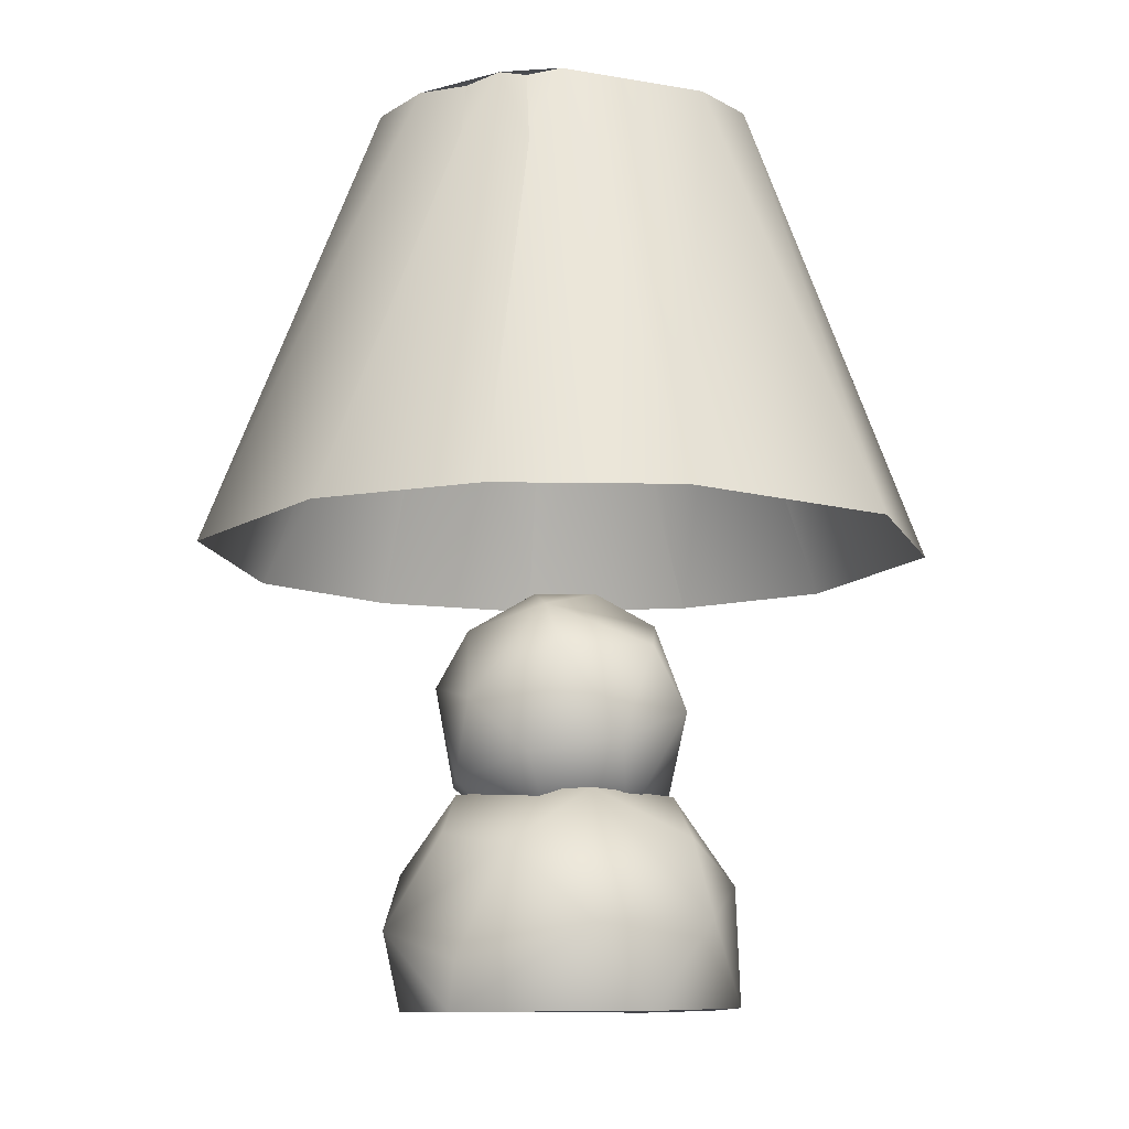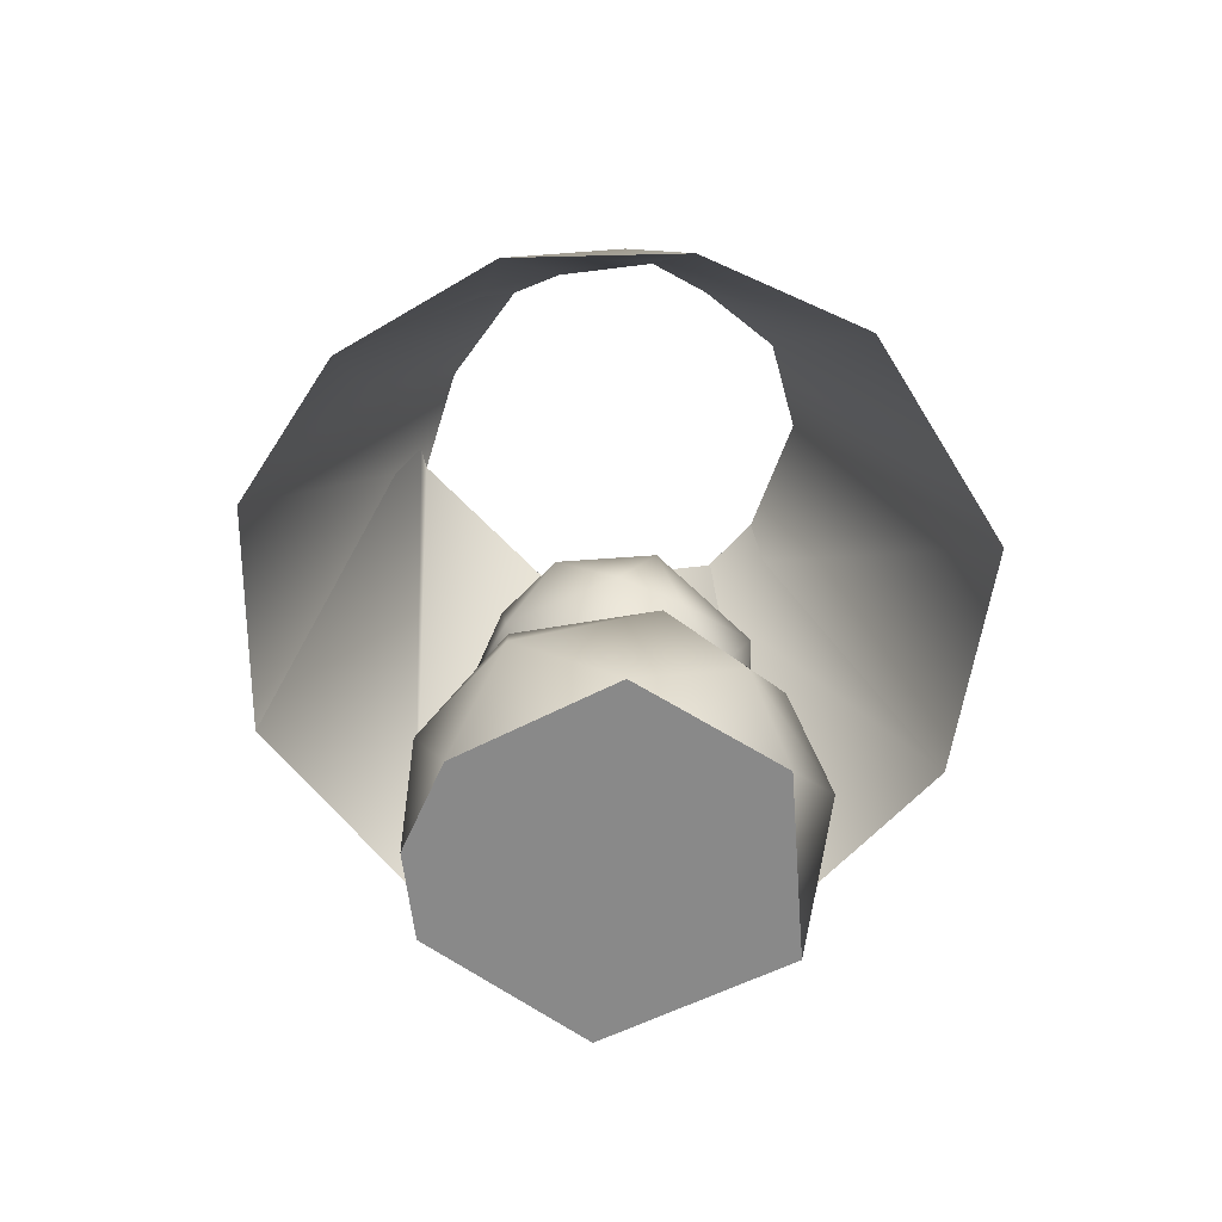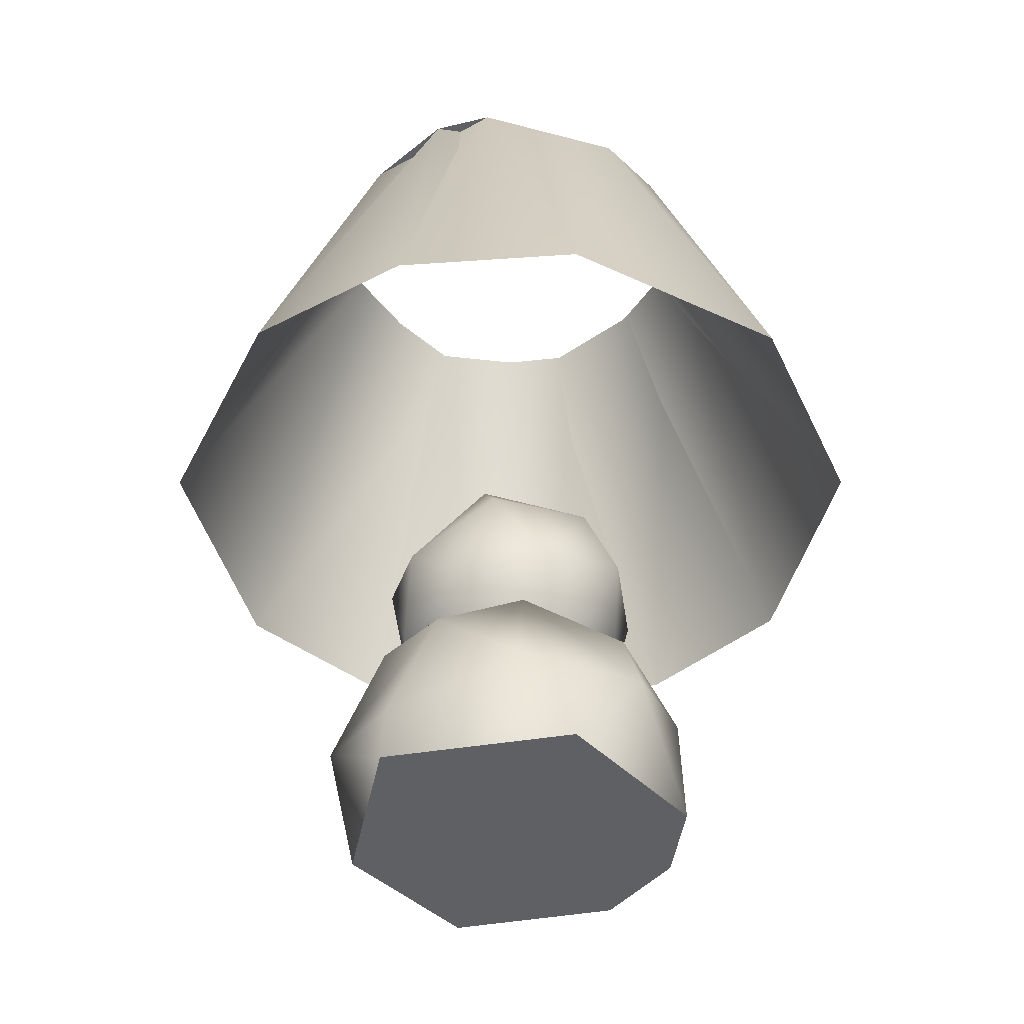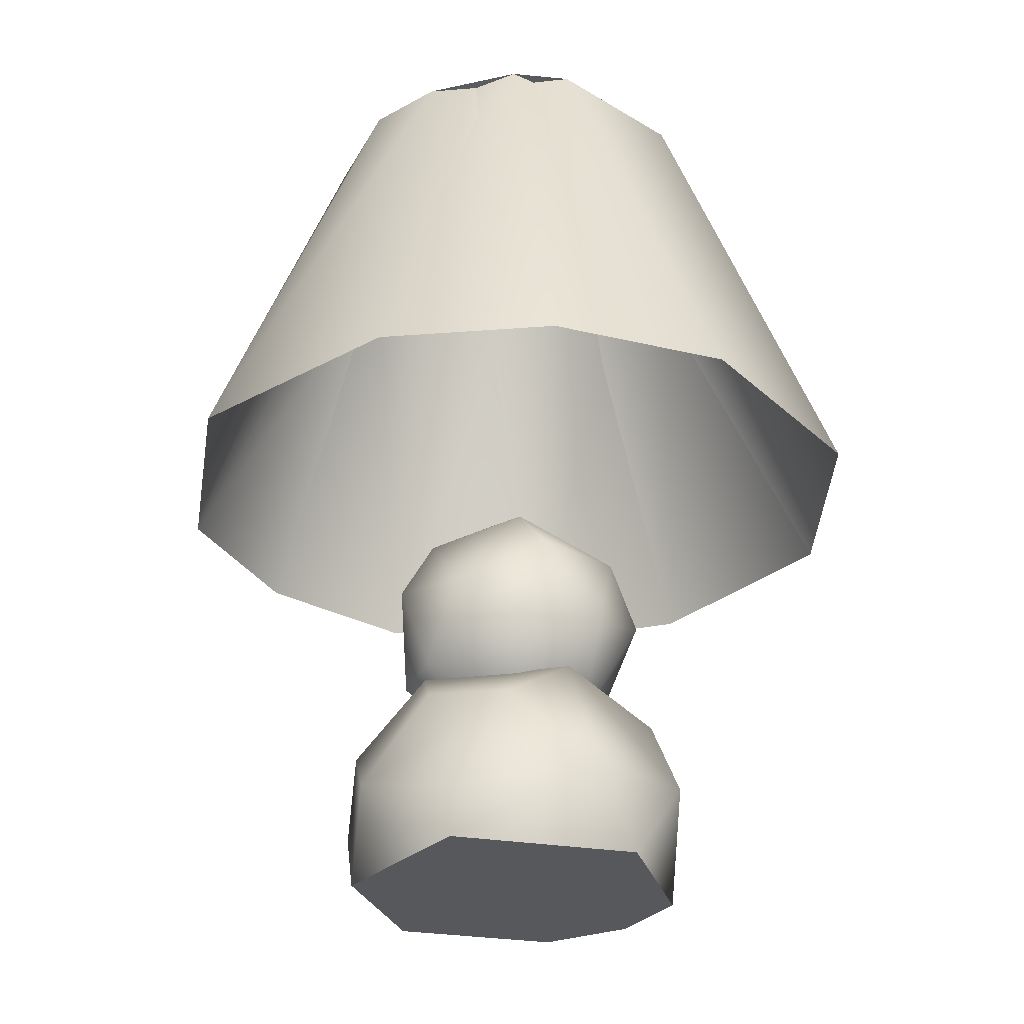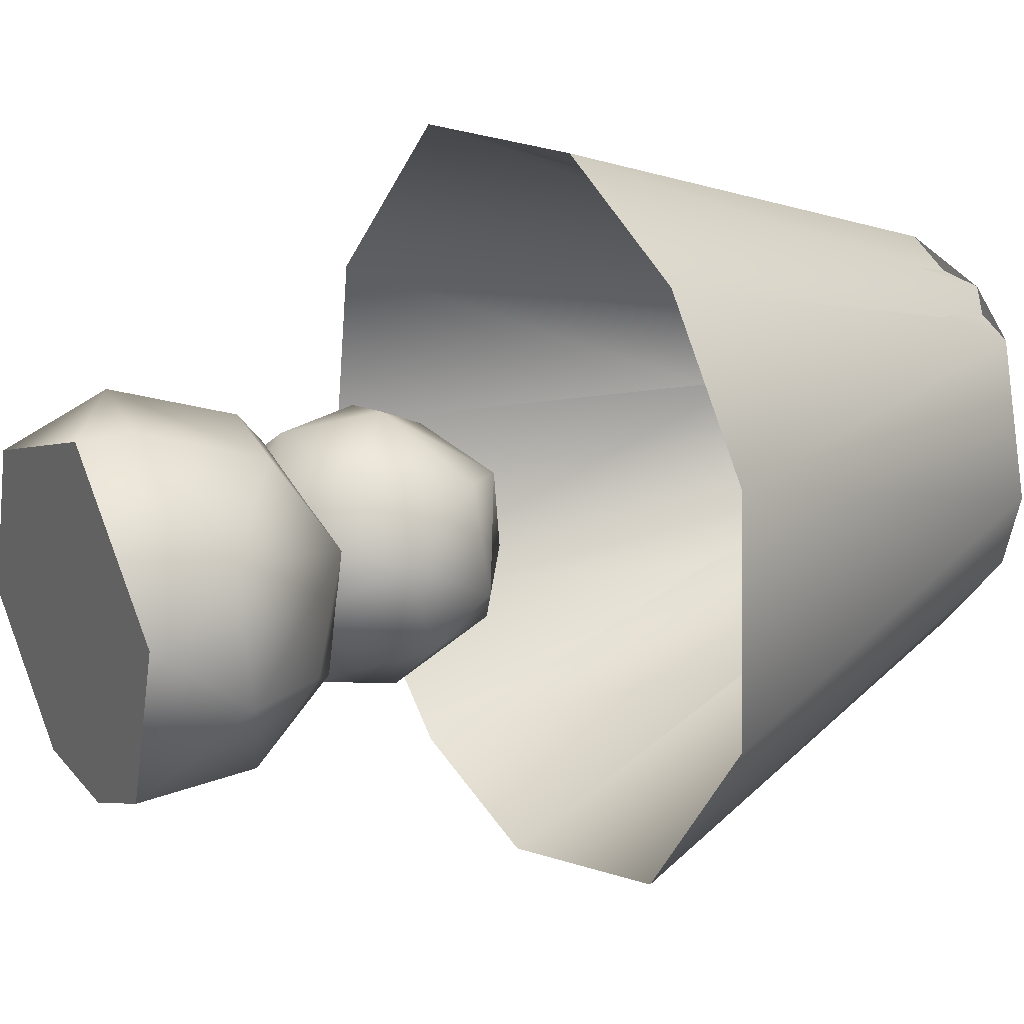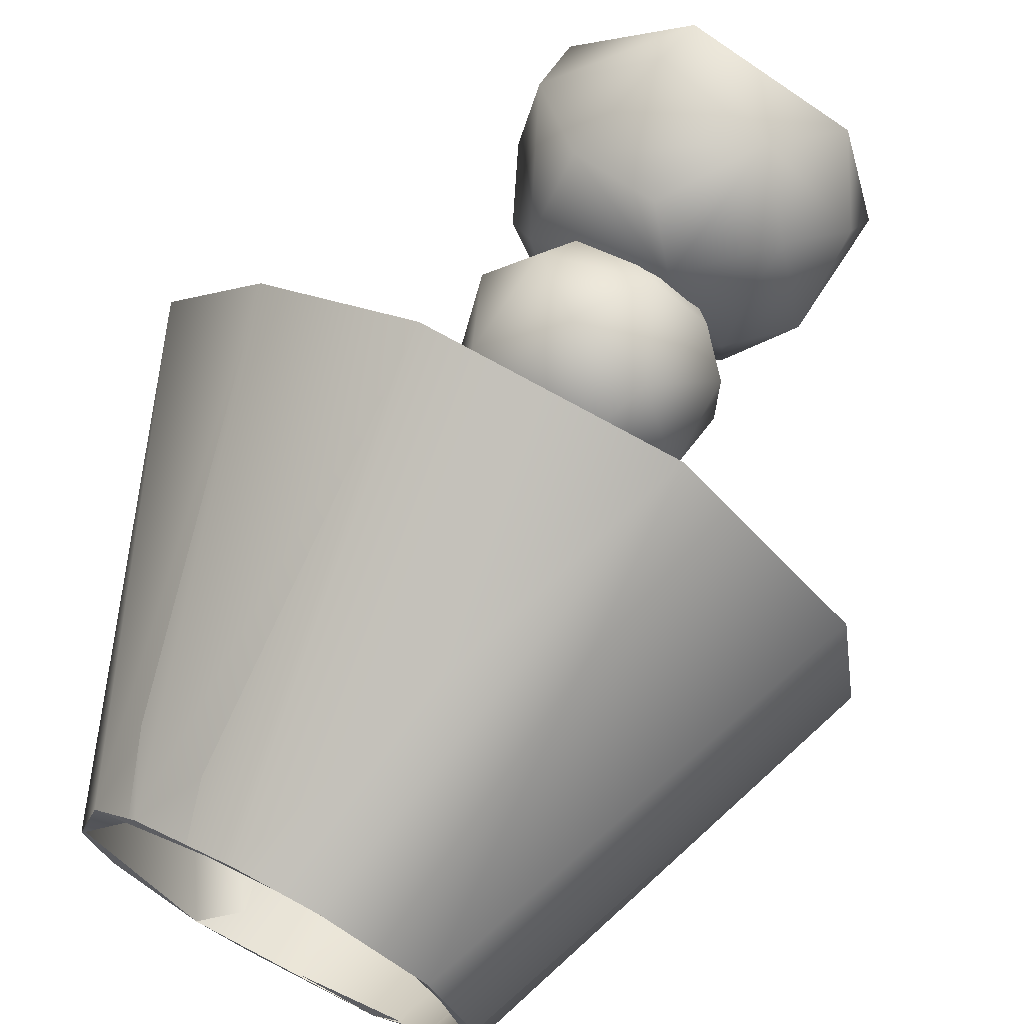
<metadata>
{"format":"obj","ext":"obj","renderer":"f3d","projection":"perspective","resolution":1024,"background":"white","views":[{"elev":-10.2,"azim":51.1,"up":"+Y"},{"elev":-63.3,"azim":-106.3,"up":"+Y"},{"elev":-44.2,"azim":58.3,"up":"+Y"},{"elev":-28.7,"azim":33.5,"up":"+Y"},{"elev":22.2,"azim":58.2,"up":"+Z"},{"elev":69.4,"azim":-152.4,"up":"+Z"}]}
</metadata>
<code>
o abajour_Cylinder
v 0.1165 2.195 -0.4999
v 0.4869 2.194 -0.04797
v 0.2898 2.198 0.4231
v -0.1396 2.195 0.4512
v -0.3415 2.196 0.329
v -0.4848 2.193 -0.002621
v -0.3349 2.196 -0.3428
v -0.02466 0.2598 -0.432
v 0.01875 0.5164 -0.2808
v 0.253 0.3024 -0.3391
v 0.08844 0.005641 -0.4132
v 0.1824 0.518 -0.2025
v 0.2778 0.01059 -0.3316
v 0.3568 0.4039 -0.1119
v 0.4415 0.2128 -0.1007
v 0.3931 0.1998 0.2163
v 0.4115 0.001089 0.0705
v 0.2511 0.5199 0.1119
v 0.2131 0.3802 0.3338
v 0.1017 -0.000636 0.4132
v 0.1294 0.1151 0.4186
v -0.008041 0.4154 0.3566
v -0.1008 0.5176 0.2463
v -0.1744 0.1913 0.4059
v -0.2954 0.3333 0.2712
v -0.3032 0.000642 0.263
v -0.4074 0.1743 0.1497
v -0.3856 0.3758 -0.01517
v -0.2546 0.5233 0.03149
v -0.4056 0.002953 -0.09921
v -0.318 0.2015 -0.3163
v -0.226 0.4164 -0.2955
v -0.1363 0.001535 -0.3835
v -0.04288 0.8707 -0.2751
v 0.09544 0.7308 -0.313
v 0.143 0.9412 -0.1801
v 0.3026 0.7115 -0.1437
v 0.1099 0.5248 -0.2512
v 0.007456 0.4069 -0.1229
v 0.1869 0.4474 -0.05017
v 0.2796 0.8687 -0.05783
v 0.3162 0.6357 0.06928
v 0.2229 0.8605 0.1828
v 0.1315 0.9681 0.1559
v 0.1831 0.6011 0.2481
v 0.1059 0.4264 0.1226
v 0.03512 0.7386 0.3149
v -0.07624 0.5524 0.2661
v -0.1137 0.9239 0.2039
v -0.1751 0.7836 0.2558
v -0.217 0.5475 0.1691
v -0.08276 0.4165 0.08815
v -0.2953 0.6161 0.06062
v -0.1841 0.9639 0.01885
v -0.2875 0.8429 0.008058
v -0.3037 0.6486 -0.08486
v -0.2331 0.7939 -0.2037
v -0.1348 0.6411 -0.283
v -0.1492 0.4511 -0.1352
v 0.07383 1.018 -0.04838
v -0.01036 1.017 0.07639
v -0.05699 1.023 -0.06852
v 0.546 1.122 -0.7265
v 0.2511 2.198 -0.4511
v 0.8708 1.121 -0.255
v 0.4402 2.2 -0.2253
v 0.4923 2.2 -0.04197
v 0.8404 1.121 0.3222
v 0.5774 1.121 0.6784
v 0.1942 1.12 0.8727
v 0.3995 2.2 0.3209
v 0.05332 2.2 0.4845
v -0.4018 1.121 0.8065
v -0.1439 2.2 0.4625
v -0.8148 1.121 0.3581
v -0.3871 2.199 0.304
v -0.8807 1.121 -0.07627
v -0.7503 1.121 -0.4841
v -0.4864 2.2 -0.1158
v -0.4257 1.121 -0.7802
v -0.01409 1.121 -0.8984
v -0.218 2.2 -0.4472
f 63 1 81
f 68 2 65
f 68 3 2
f 69 3 68
f 75 5 73
f 77 6 75
f 78 6 77
f 78 7 6
f 80 7 78
f 81 1 80
f 64 63 81
f 66 65 63
f 71 69 68
f 71 70 69
f 76 75 73
f 79 77 75
f 79 78 77
f 82 80 78
f 82 81 80
f 6 76 5
f 1 64 82
f 3 72 71
f 1 82 7
f 3 70 73 4
f 65 2 64
f 69 70 3
f 73 5 4
f 75 6 5
f 80 1 7
f 68 65 67 71
f 64 66 63
f 66 67 65
f 73 70 72 74
f 1 63 65 64
f 70 71 72
f 72 3 4 74
f 74 76 73
f 76 79 75
f 79 82 78
f 82 64 81
f 6 79 76
f 64 2 66
f 2 67 66
f 76 74 4 5
f 2 71 67
f 6 7 79
f 2 3 71
f 7 82 79
f 9 10 8
f 15 17 13
f 18 16 15
f 16 20 17
f 16 19 21
f 19 22 24
f 24 26 20
f 23 25 24
f 25 29 28
f 27 30 26
f 27 28 30
f 28 29 32
f 31 33 30
f 8 11 33
f 32 9 8
f 60 36 62
f 39 38 40
f 36 37 35
f 37 40 38
f 39 40 46
f 60 44 36
f 40 42 46
f 41 42 37
f 43 45 42
f 44 47 43
f 47 48 45
f 46 48 52
f 49 50 47
f 39 46 52
f 61 49 44
f 48 50 51
f 61 54 49
f 49 54 55
f 49 55 50
f 53 59 51
f 51 59 52
f 59 39 52
f 56 55 57
f 57 58 56
f 62 34 57
f 59 58 38
f 38 39 59
f 10 13 11 8
f 23 22 19 18
f 9 12 10
f 10 12 14
f 10 15 13
f 15 10 14
f 12 18 14
f 14 18 15
f 15 16 17
f 18 19 16
f 16 21 20
f 19 24 21
f 21 24 20
f 22 23 24
f 24 25 27
f 24 27 26
f 25 23 29
f 27 25 28
f 30 28 31
f 31 28 32
f 29 9 32
f 8 31 32
f 33 31 8
f 23 18 12 9 29
f 30 33 11 13 17 20 26
f 57 55 54 62
f 34 36 35
f 34 62 36
f 35 37 38
f 37 36 41
f 37 42 40
f 41 36 44
f 41 44 43
f 42 41 43
f 42 45 46
f 44 60 61
f 45 43 47
f 46 45 48
f 44 49 47
f 47 50 48
f 52 48 51
f 51 50 53
f 50 55 53
f 61 62 54
f 53 55 56
f 53 56 59
f 56 58 59
f 57 34 58
f 58 34 35
f 58 35 38

</code>
